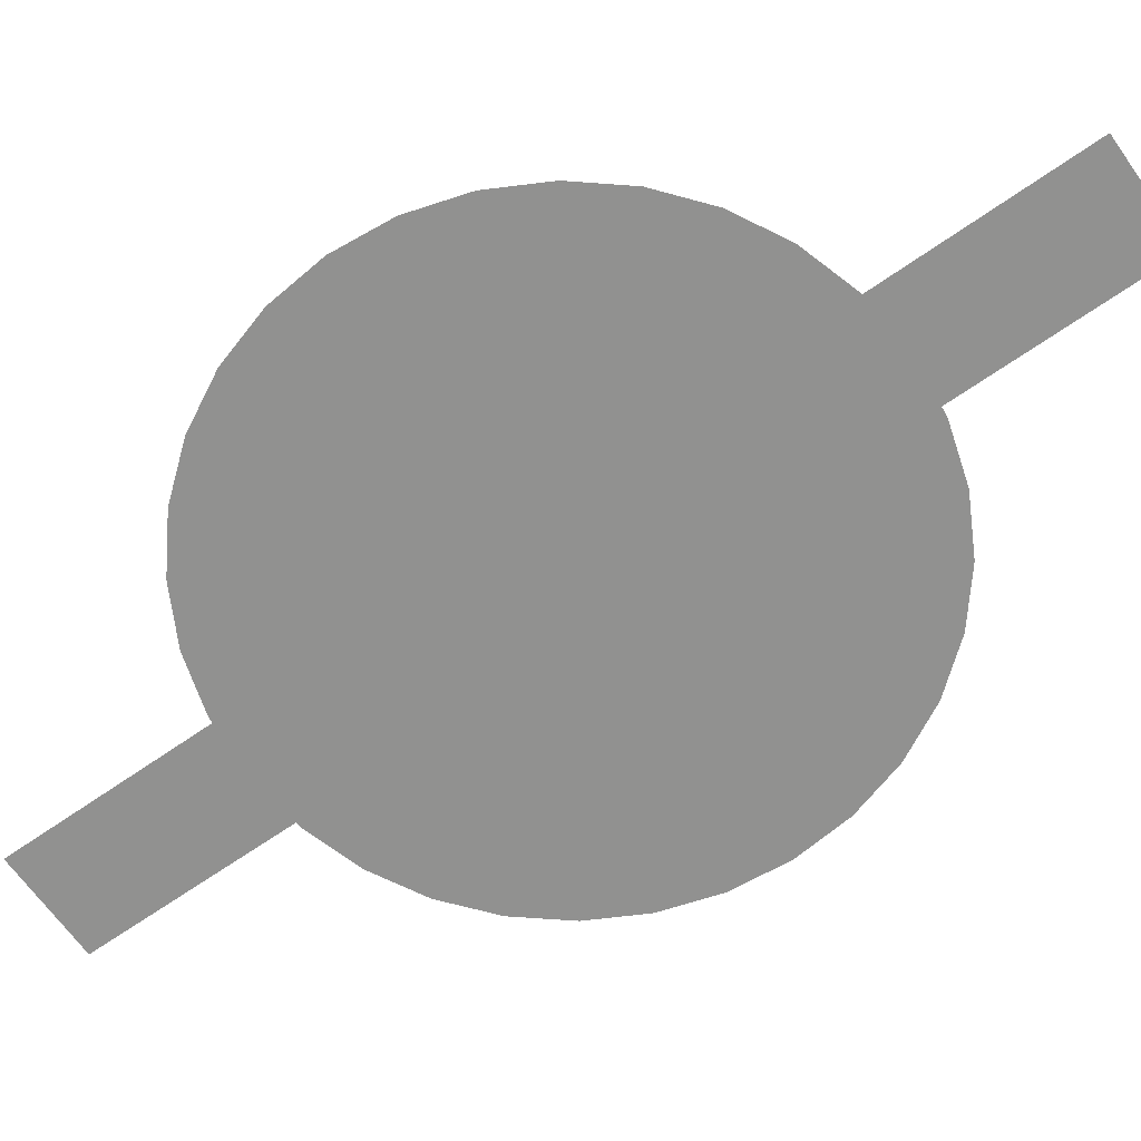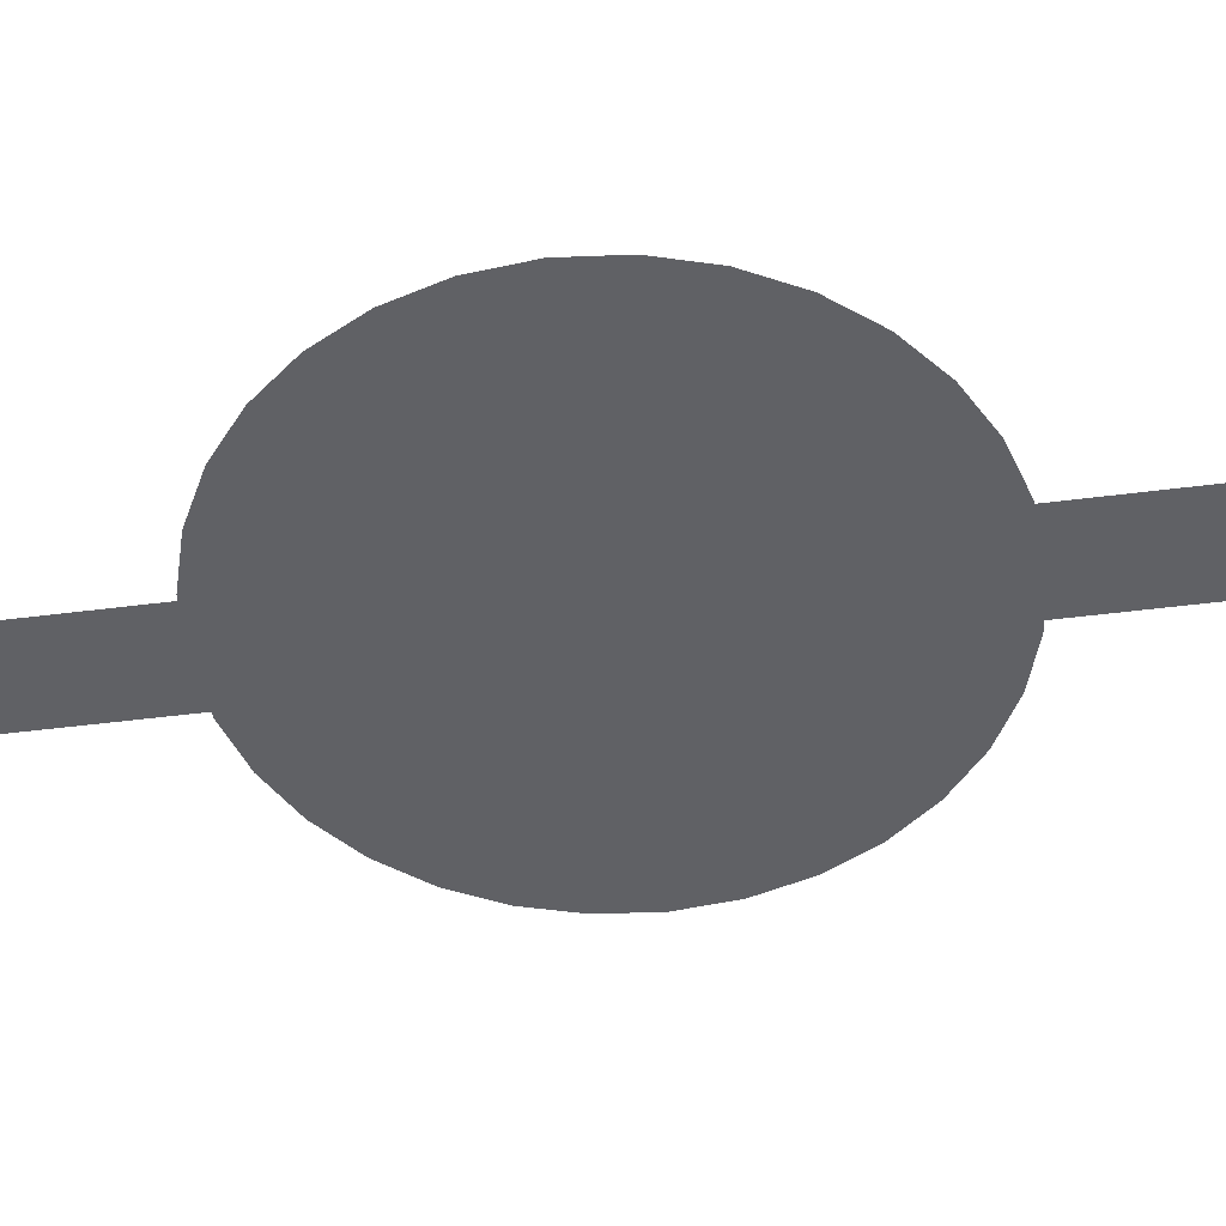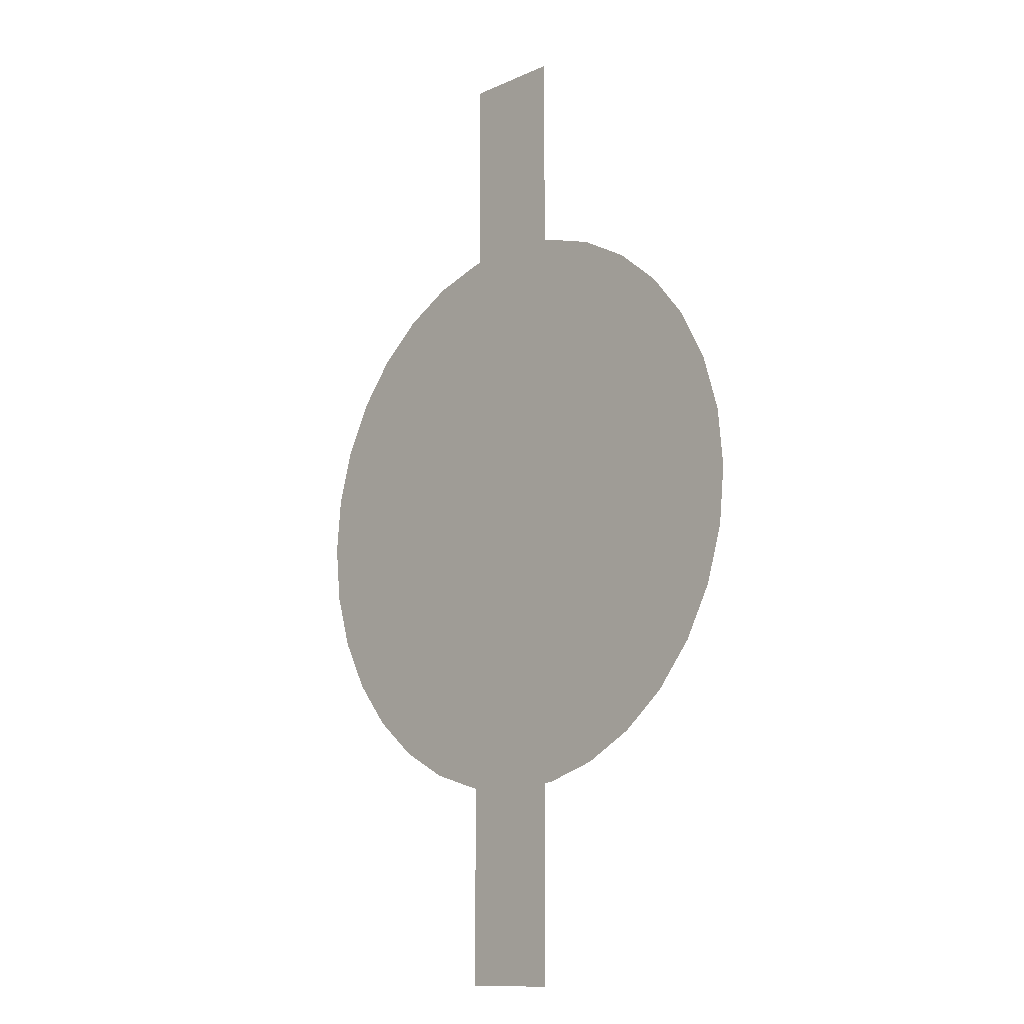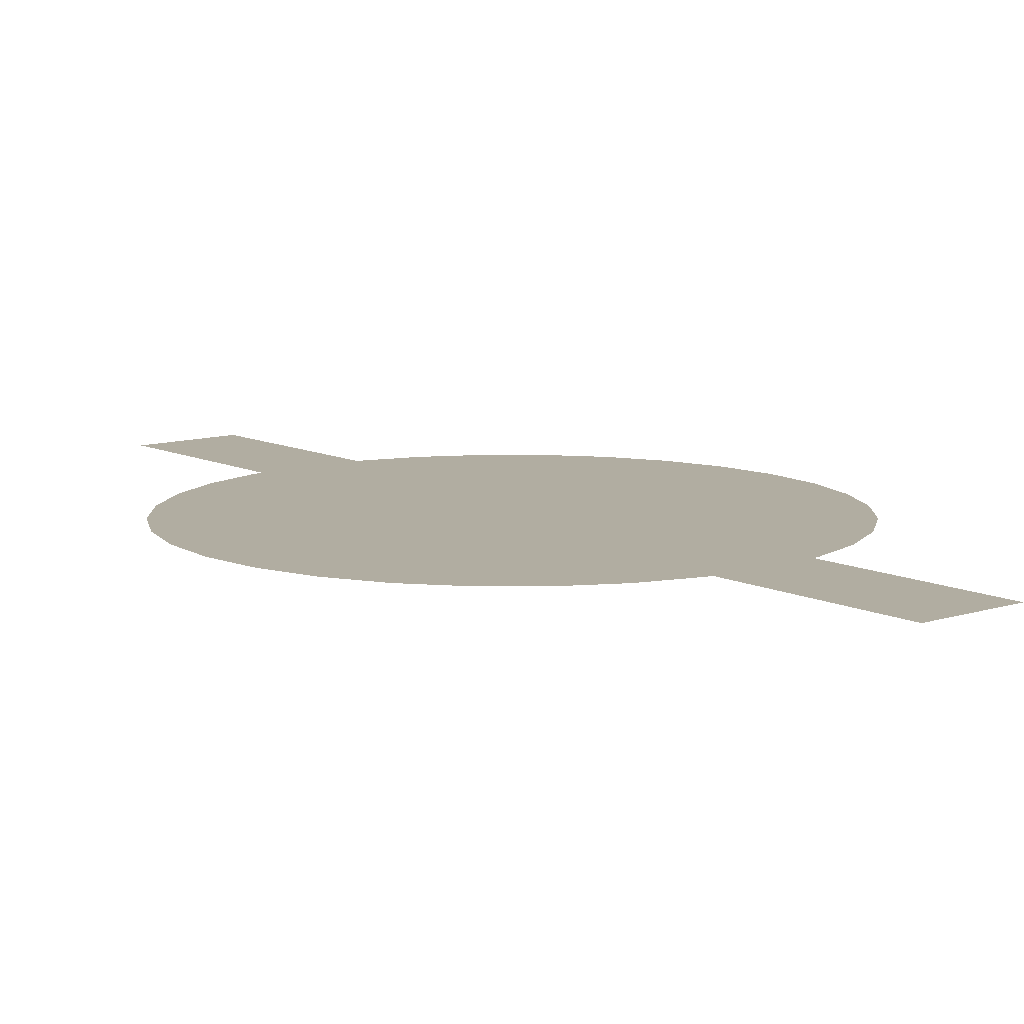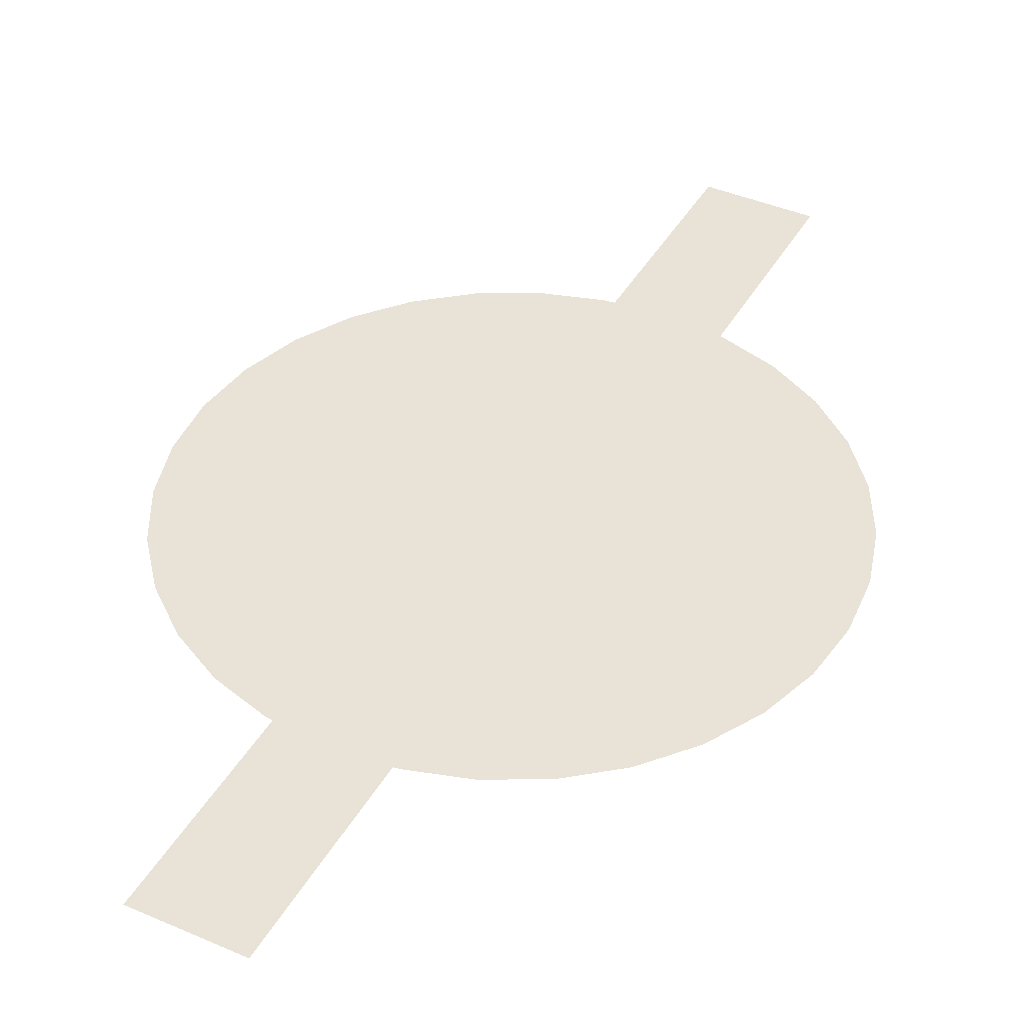
<metadata>
{"format":"obj","ext":"obj","renderer":"f3d","projection":"perspective","resolution":1024,"background":"white","views":[{"elev":-66.0,"azim":-54.8,"up":"+Z"},{"elev":-49.0,"azim":-81.9,"up":"+Z"},{"elev":-12.1,"azim":46.4,"up":"+Y"},{"elev":10.3,"azim":140.7,"up":"+Z"},{"elev":41.8,"azim":-152.5,"up":"+Z"}]}
</metadata>
<code>
o Cylinder
v -0.5935 0.000566 1.004
v -0.582 0.1176 1.004
v -0.5479 0.2302 1.004
v -0.4924 0.3339 1.004
v -0.4178 0.4248 1.004
v -0.3269 0.4994 1.004
v -0.2232 0.5549 1.004
v -0.1106 0.589 1.004
v 0.006453 0.6006 1.004
v 0.1235 0.589 1.004
v 0.2361 0.5549 1.004
v 0.3398 0.4994 1.004
v 0.4307 0.4248 1.004
v 0.5053 0.3339 1.004
v 0.5608 0.2302 1.004
v 0.5949 0.1176 1.004
v 0.6065 0.000566 1.004
v 0.5949 -0.1165 1.004
v 0.5608 -0.229 1.004
v 0.5053 -0.3328 1.004
v 0.4307 -0.4237 1.004
v 0.3398 -0.4983 1.004
v 0.2361 -0.5538 1.004
v 0.1235 -0.5879 1.004
v 0.006452 -0.5994 1.004
v -0.1106 -0.5879 1.004
v -0.2232 -0.5538 1.004
v -0.3269 -0.4983 1.004
v -0.4178 -0.4237 1.004
v -0.4924 -0.3328 1.004
v -0.5479 -0.229 1.004
v -0.582 -0.1165 1.004
f 15 11 3
f 3 2 1
f 1 32 3
f 32 31 3
f 31 30 29
f 29 28 27
f 27 26 23
f 26 25 23
f 25 24 23
f 23 22 19
f 22 21 19
f 21 20 19
f 19 18 15
f 18 17 15
f 17 16 15
f 15 14 13
f 13 12 11
f 11 10 9
f 9 8 7
f 7 6 5
f 5 4 3
f 31 29 27
f 15 13 11
f 11 9 7
f 7 5 11
f 5 3 11
f 3 31 27
f 27 23 3
f 23 19 3
f 19 15 3
o Cube.001_Cube.002
v -0.106 0.2269 1.004
v 0.104 0.2269 1.004
v -0.106 -1 1.004
v 0.104 -1 1.004
f 34 35 36
f 34 33 35
o Cube.002_Cube.003
v -0.0999 0.9994 1.004
v 0.1101 0.9994 1.004
v -0.0999 -0.2277 1.004
v 0.1101 -0.2277 1.004
f 38 39 40
f 38 37 39

</code>
